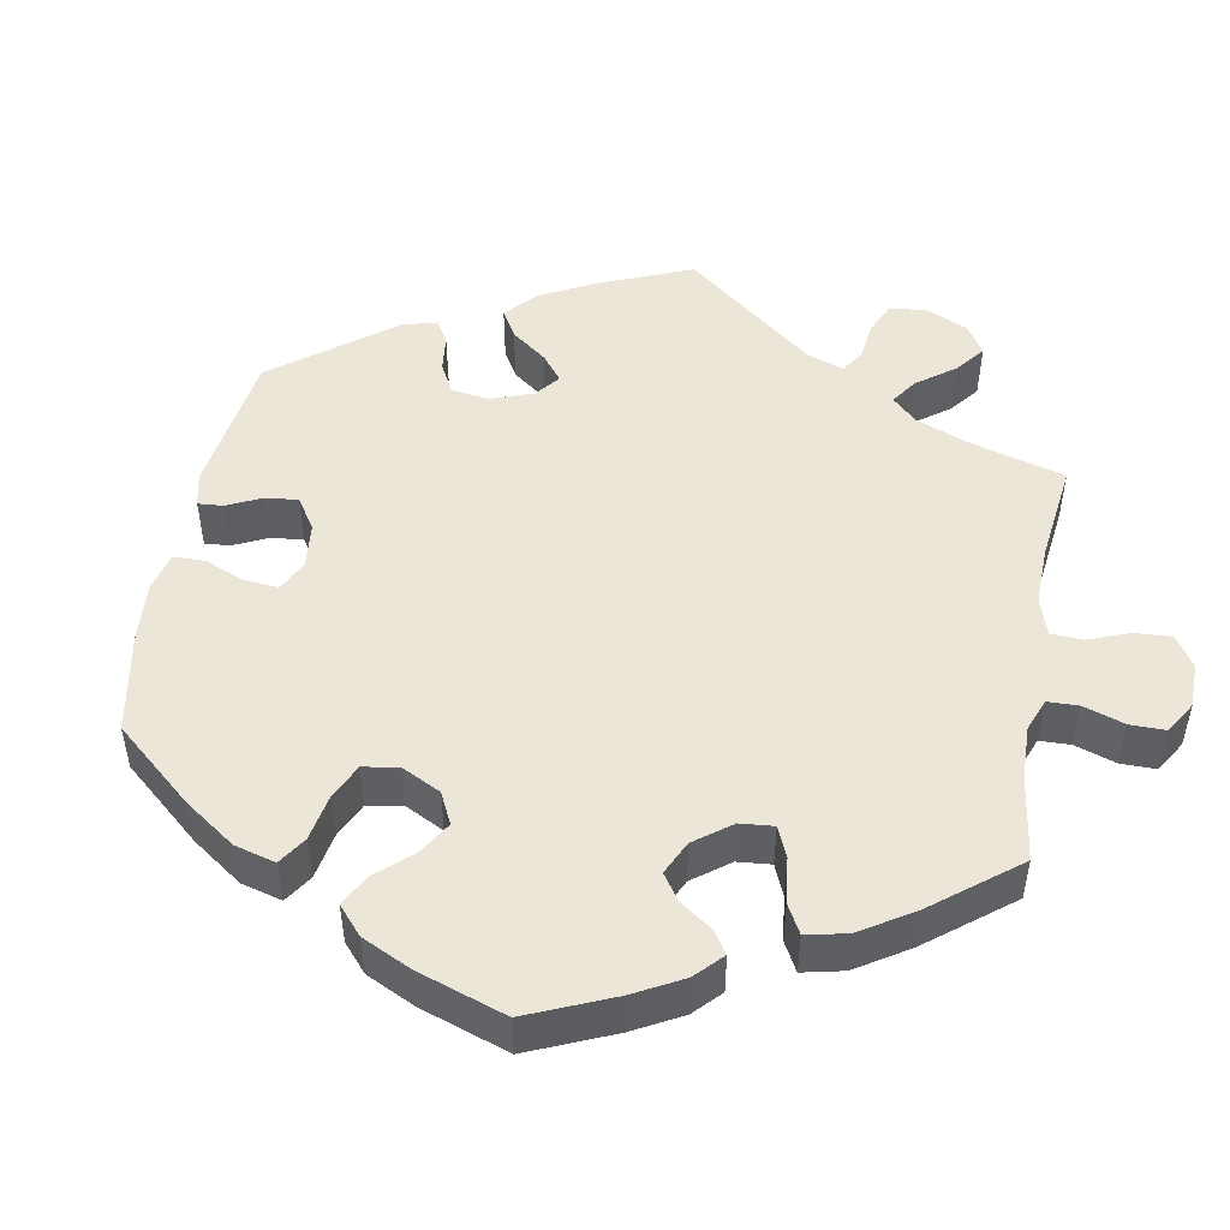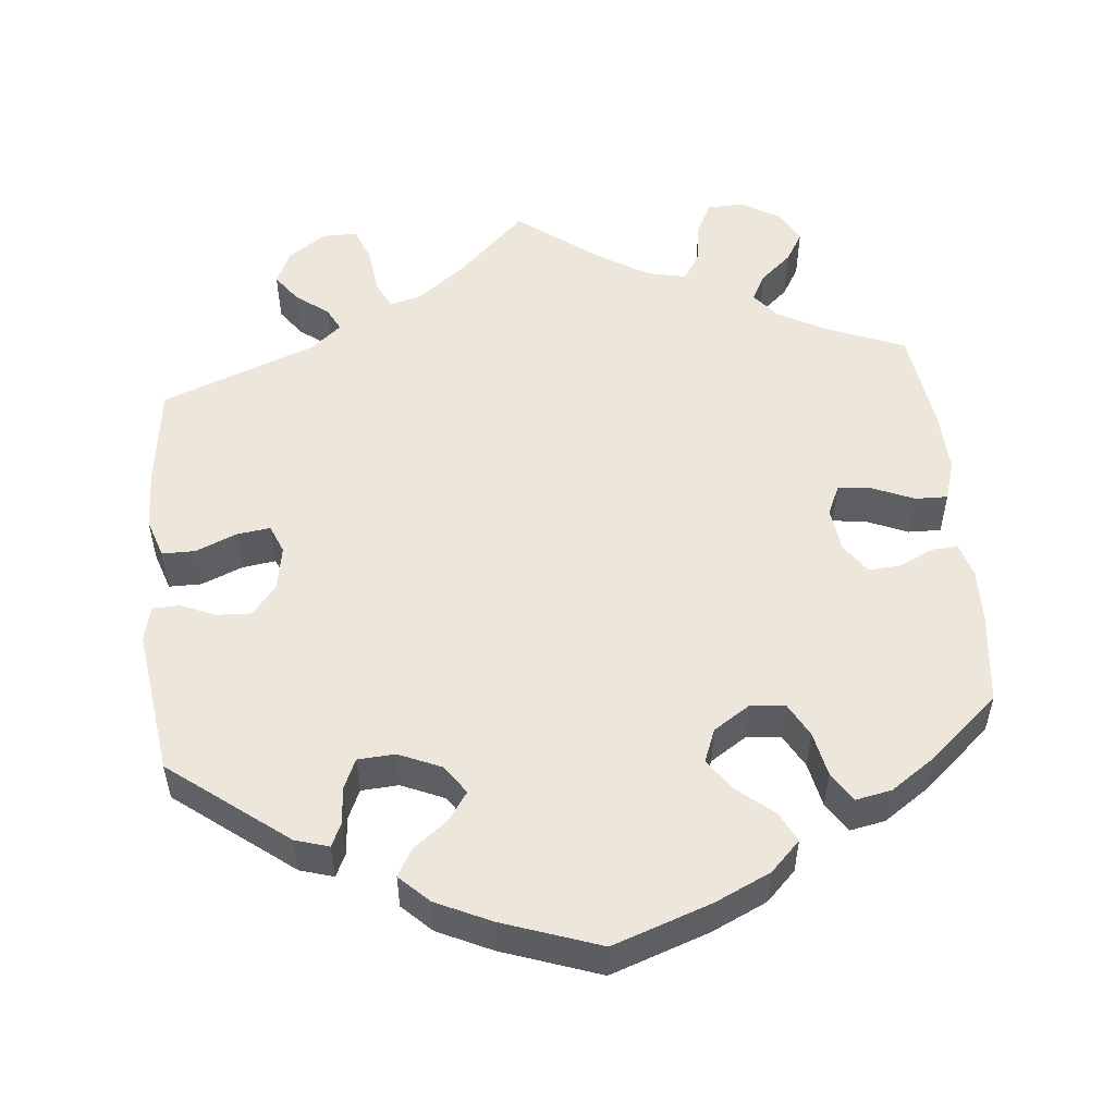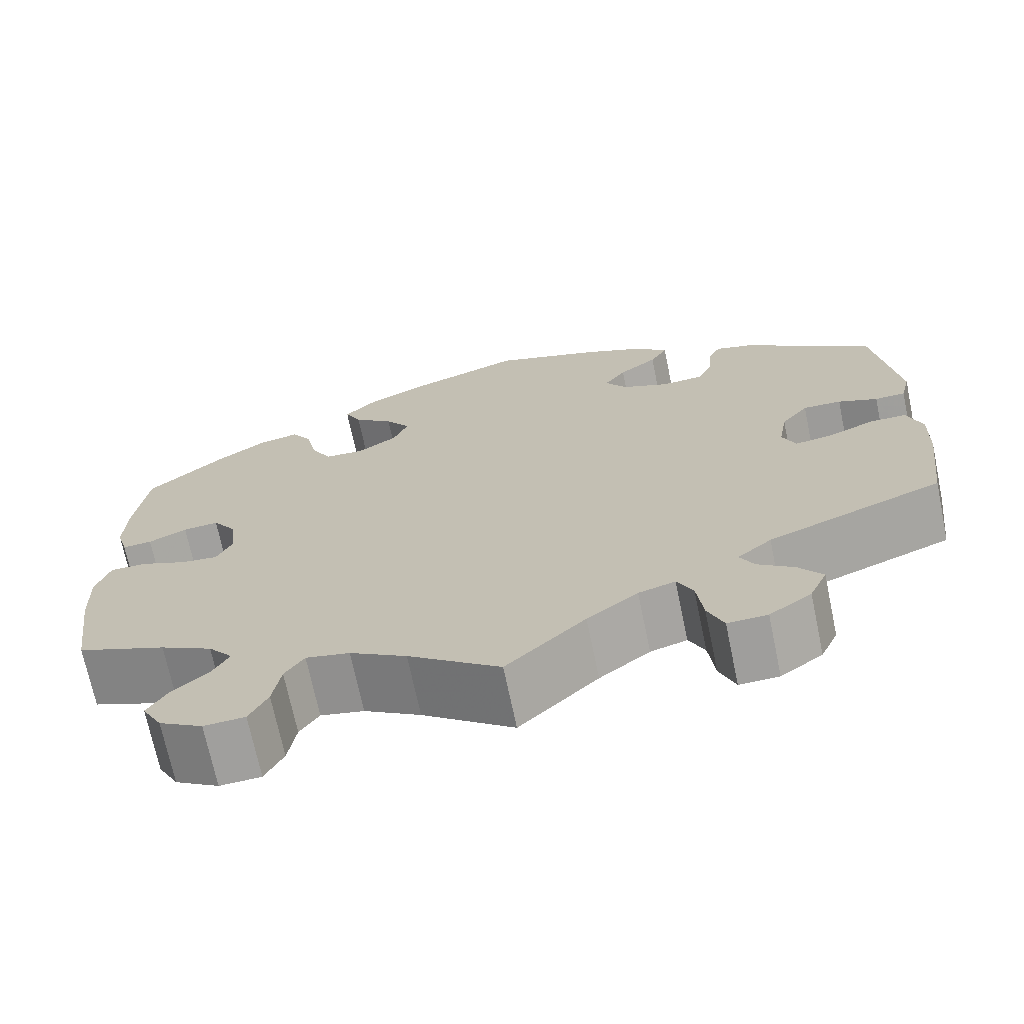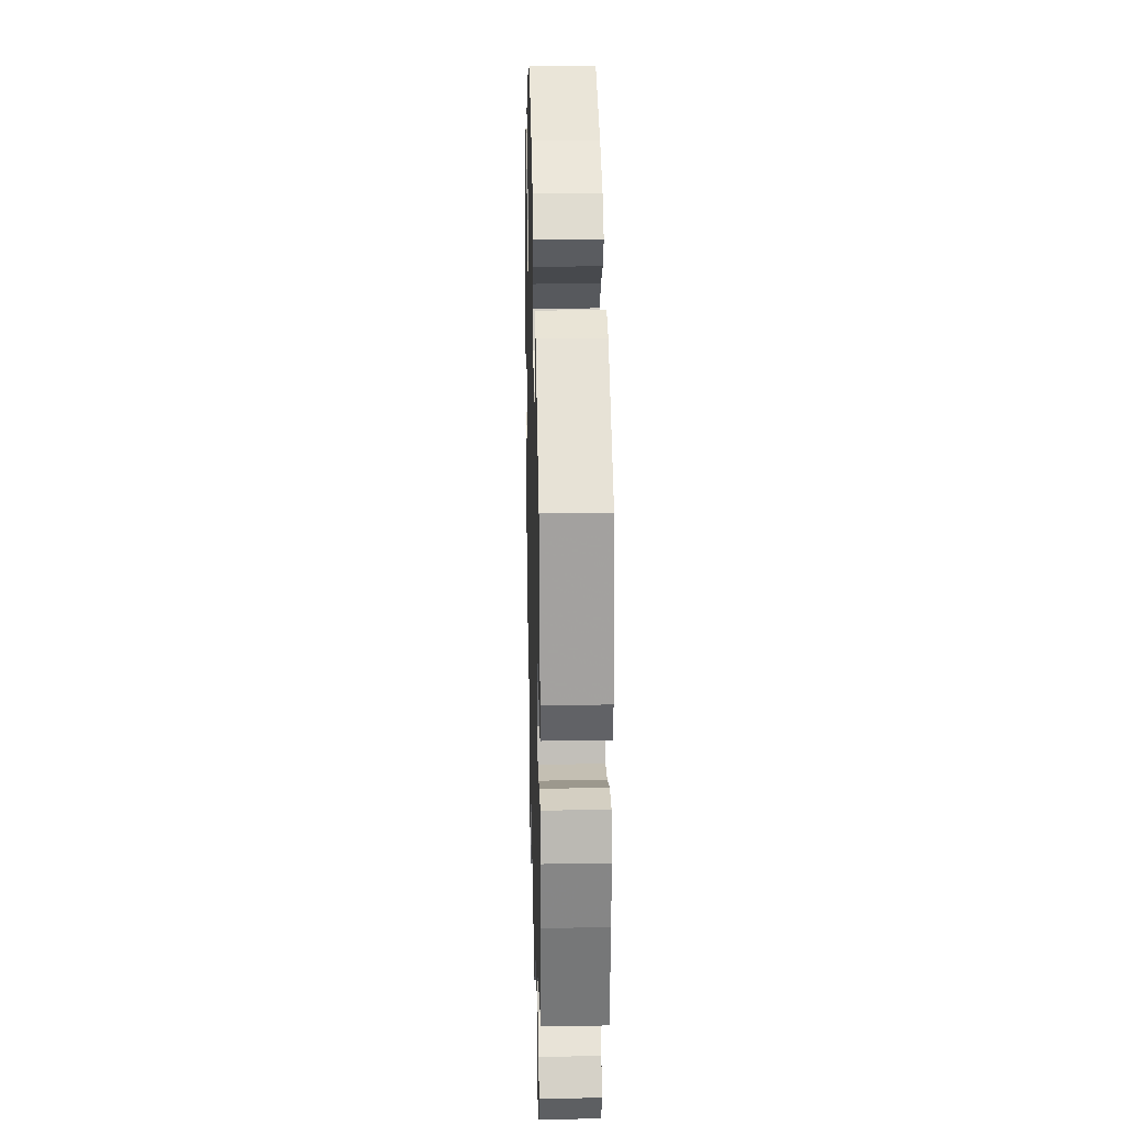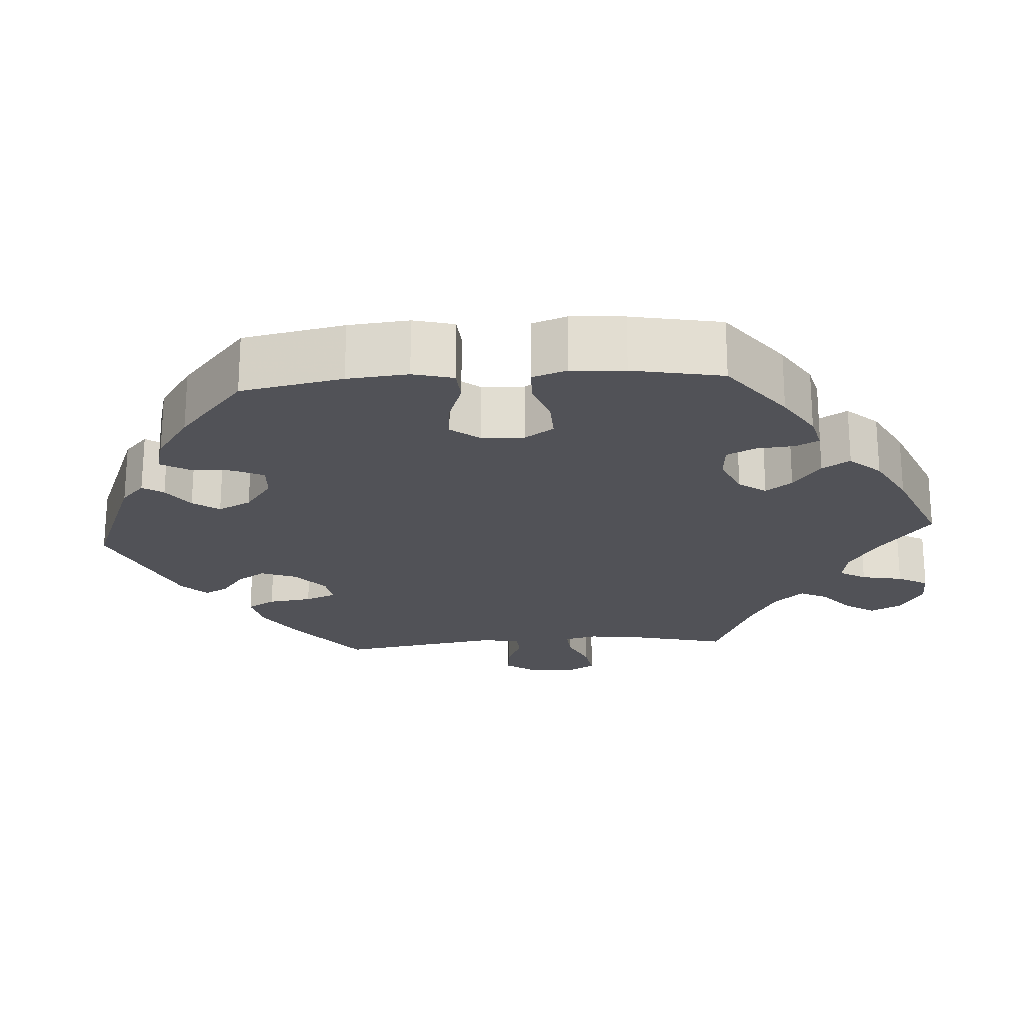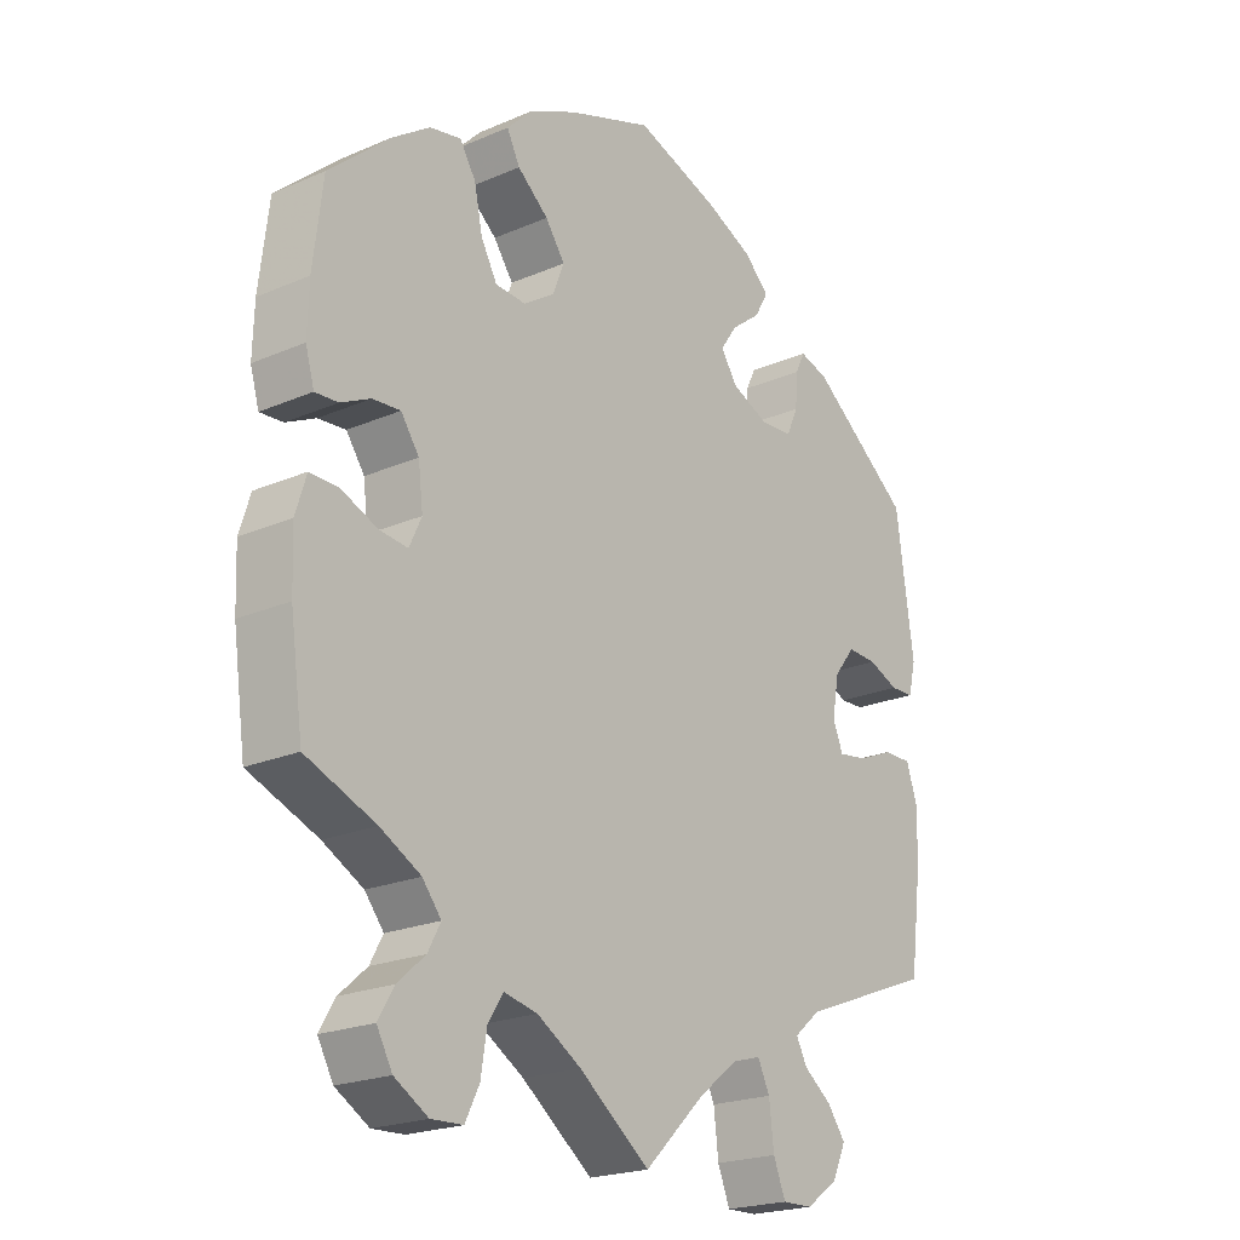
<metadata>
{"format":"obj","ext":"obj","renderer":"f3d","projection":"perspective","resolution":1024,"background":"white","views":[{"elev":48.8,"azim":70.3,"up":"+Y"},{"elev":52.7,"azim":-5.6,"up":"+Y"},{"elev":-70.6,"azim":-168.2,"up":"+Z"},{"elev":25.7,"azim":-91.5,"up":"+Z"},{"elev":-21.5,"azim":34.2,"up":"+Y"},{"elev":-21.4,"azim":127.5,"up":"+Z"}]}
</metadata>
<code>
v -0.517 0.07 -0.158
v -0.52 0.07 -0.081
v -0.503 0.07 -0.03
v -0.461 0.07 -0.03
v -0.408 0.07 -0.052
v -0.365 0.07 -0.058
v -0.35 0.07 -0.021
v -0.36 0.07 0.036
v -0.391 0.07 0.075
v -0.435 0.07 0.073
v -0.48 0.07 0.054
v -0.515 0.07 0.055
v -0.526 0.07 0.1
v -0.5 0.07 0.289
v -0.35 0.07 0.405
v -0.307 0.07 0.418
v -0.293 0.07 0.389
v -0.289 0.07 0.34
v -0.272 0.07 0.302
v -0.224 0.07 0.299
v -0.169 0.07 0.323
v -0.144 0.07 0.36
v -0.169 0.07 0.396
v -0.213 0.07 0.43
v -0.233 0.07 0.465
v -0.196 0.07 0.501
v -0.126 0.07 0.534
v -0.001 0.07 0.578
v 0.125 0.07 0.534
v 0.196 0.07 0.501
v 0.234 0.07 0.463
v 0.215 0.07 0.425
v 0.169 0.07 0.386
v 0.14 0.07 0.345
v 0.157 0.07 0.302
v 0.203 0.07 0.272
v 0.248 0.07 0.275
v 0.272 0.07 0.319
v 0.284 0.07 0.377
v 0.308 0.07 0.415
v 0.354 0.07 0.406
v 0.411 0.07 0.367
v 0.5 0.07 0.289
v 0.514 0.07 0.172
v 0.516 0.07 0.102
v 0.503 0.07 0.057
v 0.469 0.07 0.059
v 0.425 0.07 0.08
v 0.384 0.07 0.083
v 0.357 0.07 0.044
v 0.35 0.07 -0.014
v 0.368 0.07 -0.053
v 0.41 0.07 -0.048
v 0.464 0.07 -0.025
v 0.506 0.07 -0.024
v 0.522 0.07 -0.075
v 0.519 0.07 -0.154
v 0.5 0.07 -0.289
v 0.397 0.07 -0.331
v 0.337 0.07 -0.364
v 0.309 0.07 -0.399
v 0.328 0.07 -0.434
v 0.369 0.07 -0.47
v 0.392 0.07 -0.509
v 0.369 0.07 -0.551
v 0.319 0.07 -0.581
v 0.272 0.07 -0.579
v 0.251 0.07 -0.537
v 0.242 0.07 -0.481
v 0.22 0.07 -0.447
v 0.17 0.07 -0.458
v 0.105 0.07 -0.498
v 0 0.07 -0.578
v -0.09 0.07 -0.491
v -0.148 0.07 -0.446
v -0.19 0.07 -0.434
v -0.208 0.07 -0.471
v -0.215 0.07 -0.531
v -0.233 0.07 -0.576
v -0.278 0.07 -0.575
v -0.326 0.07 -0.541
v -0.346 0.07 -0.497
v -0.319 0.07 -0.46
v -0.278 0.07 -0.429
v -0.262 0.07 -0.398
v -0.301 0.07 -0.365
v -0.5 0.07 -0.289
v -0.517 0 -0.158
v -0.52 0 -0.081
v -0.503 0 -0.03
v -0.461 0 -0.03
v -0.408 0 -0.052
v -0.365 0 -0.058
v -0.35 0 -0.021
v -0.36 0 0.036
v -0.391 0 0.075
v -0.435 0 0.073
v -0.48 0 0.054
v -0.515 0 0.055
v -0.526 0 0.1
v -0.5 0 0.289
v -0.35 0 0.405
v -0.307 0 0.418
v -0.293 0 0.389
v -0.289 0 0.34
v -0.272 0 0.302
v -0.224 0 0.299
v -0.169 0 0.323
v -0.144 0 0.36
v -0.169 0 0.396
v -0.213 0 0.43
v -0.233 0 0.465
v -0.196 0 0.501
v -0.126 0 0.534
v -0.001 0 0.578
v 0.125 0 0.534
v 0.196 0 0.501
v 0.234 0 0.463
v 0.215 0 0.425
v 0.169 0 0.386
v 0.14 0 0.345
v 0.157 0 0.302
v 0.203 0 0.272
v 0.248 0 0.275
v 0.272 0 0.319
v 0.284 0 0.377
v 0.308 0 0.415
v 0.354 0 0.406
v 0.411 0 0.367
v 0.5 0 0.289
v 0.514 0 0.172
v 0.516 0 0.102
v 0.503 0 0.057
v 0.469 0 0.059
v 0.425 0 0.08
v 0.384 0 0.083
v 0.357 0 0.044
v 0.35 0 -0.014
v 0.368 0 -0.053
v 0.41 0 -0.048
v 0.464 0 -0.025
v 0.506 0 -0.024
v 0.522 0 -0.075
v 0.519 0 -0.154
v 0.5 0 -0.289
v 0.397 0 -0.331
v 0.337 0 -0.364
v 0.309 0 -0.399
v 0.328 0 -0.434
v 0.369 0 -0.47
v 0.392 0 -0.509
v 0.369 0 -0.551
v 0.319 0 -0.581
v 0.272 0 -0.579
v 0.251 0 -0.537
v 0.242 0 -0.481
v 0.22 0 -0.447
v 0.17 0 -0.458
v 0.105 0 -0.498
v 0 0 -0.578
v -0.09 0 -0.491
v -0.148 0 -0.446
v -0.19 0 -0.434
v -0.208 0 -0.471
v -0.215 0 -0.531
v -0.233 0 -0.576
v -0.278 0 -0.575
v -0.326 0 -0.541
v -0.346 0 -0.497
v -0.319 0 -0.46
v -0.278 0 -0.429
v -0.262 0 -0.398
v -0.301 0 -0.365
v -0.5 0 -0.289
f 86 87 1 2
f 85 86 2 3
f 81 82 83 84
f 81 84 85
f 80 81 85
f 77 78 79 80
f 76 77 80 85
f 75 76 85 3
f 72 73 74
f 71 72 74 75
f 70 71 75 3
f 66 67 68 69
f 66 69 70
f 65 66 70
f 62 63 64 65
f 61 62 65 70
f 60 61 70 3
f 56 57 58 59
f 53 54 55 56
f 52 53 56 59
f 51 52 59 60
f 45 46 47 48
f 45 48 49
f 44 45 49
f 43 44 49
f 42 43 49 50
f 38 39 40 41
f 37 38 41 42
f 30 31 32 33
f 30 33 34
f 29 30 34
f 28 29 34
f 27 28 34 35
f 23 24 25 26
f 22 23 26 27
f 15 16 17 18
f 15 18 19
f 14 15 19
f 13 14 19 20
f 10 11 12 13
f 9 10 13 20
f 60 3 4 5
f 60 5 6
f 51 60 6 7
f 50 51 7 8
f 37 42 50
f 36 37 50 8
f 35 36 8 9
f 22 27 35
f 21 22 35
f 9 20 21 35
f 89 88 174 173
f 90 89 173 172
f 171 170 169 168
f 172 171 168
f 172 168 167
f 167 166 165 164
f 172 167 164 163
f 90 172 163 162
f 161 160 159
f 162 161 159 158
f 90 162 158 157
f 156 155 154 153
f 157 156 153
f 157 153 152
f 152 151 150 149
f 157 152 149 148
f 90 157 148 147
f 146 145 144 143
f 143 142 141 140
f 146 143 140 139
f 147 146 139 138
f 135 134 133 132
f 136 135 132
f 136 132 131
f 136 131 130
f 137 136 130 129
f 128 127 126 125
f 129 128 125 124
f 120 119 118 117
f 121 120 117
f 121 117 116
f 121 116 115
f 122 121 115 114
f 113 112 111 110
f 114 113 110 109
f 105 104 103 102
f 106 105 102
f 106 102 101
f 107 106 101 100
f 100 99 98 97
f 107 100 97 96
f 92 91 90 147
f 93 92 147
f 94 93 147 138
f 95 94 138 137
f 137 129 124
f 95 137 124 123
f 96 95 123 122
f 122 114 109
f 122 109 108
f 122 108 107 96
f 1 88 89 2
f 2 89 90 3
f 3 90 91 4
f 4 91 92 5
f 5 92 93 6
f 6 93 94 7
f 7 94 95 8
f 8 95 96 9
f 9 96 97 10
f 10 97 98 11
f 11 98 99 12
f 12 99 100 13
f 13 100 101 14
f 14 101 102 15
f 15 102 103 16
f 16 103 104 17
f 17 104 105 18
f 18 105 106 19
f 19 106 107 20
f 20 107 108 21
f 21 108 109 22
f 22 109 110 23
f 23 110 111 24
f 24 111 112 25
f 25 112 113 26
f 26 113 114 27
f 27 114 115 28
f 28 115 116 29
f 29 116 117 30
f 30 117 118 31
f 31 118 119 32
f 32 119 120 33
f 33 120 121 34
f 34 121 122 35
f 35 122 123 36
f 36 123 124 37
f 37 124 125 38
f 38 125 126 39
f 39 126 127 40
f 40 127 128 41
f 41 128 129 42
f 42 129 130 43
f 43 130 131 44
f 44 131 132 45
f 45 132 133 46
f 46 133 134 47
f 47 134 135 48
f 48 135 136 49
f 49 136 137 50
f 50 137 138 51
f 51 138 139 52
f 52 139 140 53
f 53 140 141 54
f 54 141 142 55
f 55 142 143 56
f 56 143 144 57
f 57 144 145 58
f 58 145 146 59
f 59 146 147 60
f 60 147 148 61
f 61 148 149 62
f 62 149 150 63
f 63 150 151 64
f 64 151 152 65
f 65 152 153 66
f 66 153 154 67
f 67 154 155 68
f 68 155 156 69
f 69 156 157 70
f 70 157 158 71
f 71 158 159 72
f 72 159 160 73
f 73 160 161 74
f 74 161 162 75
f 75 162 163 76
f 76 163 164 77
f 77 164 165 78
f 78 165 166 79
f 79 166 167 80
f 80 167 168 81
f 81 168 169 82
f 82 169 170 83
f 83 170 171 84
f 84 171 172 85
f 85 172 173 86
f 86 173 174 87
f 87 174 88 1

</code>
